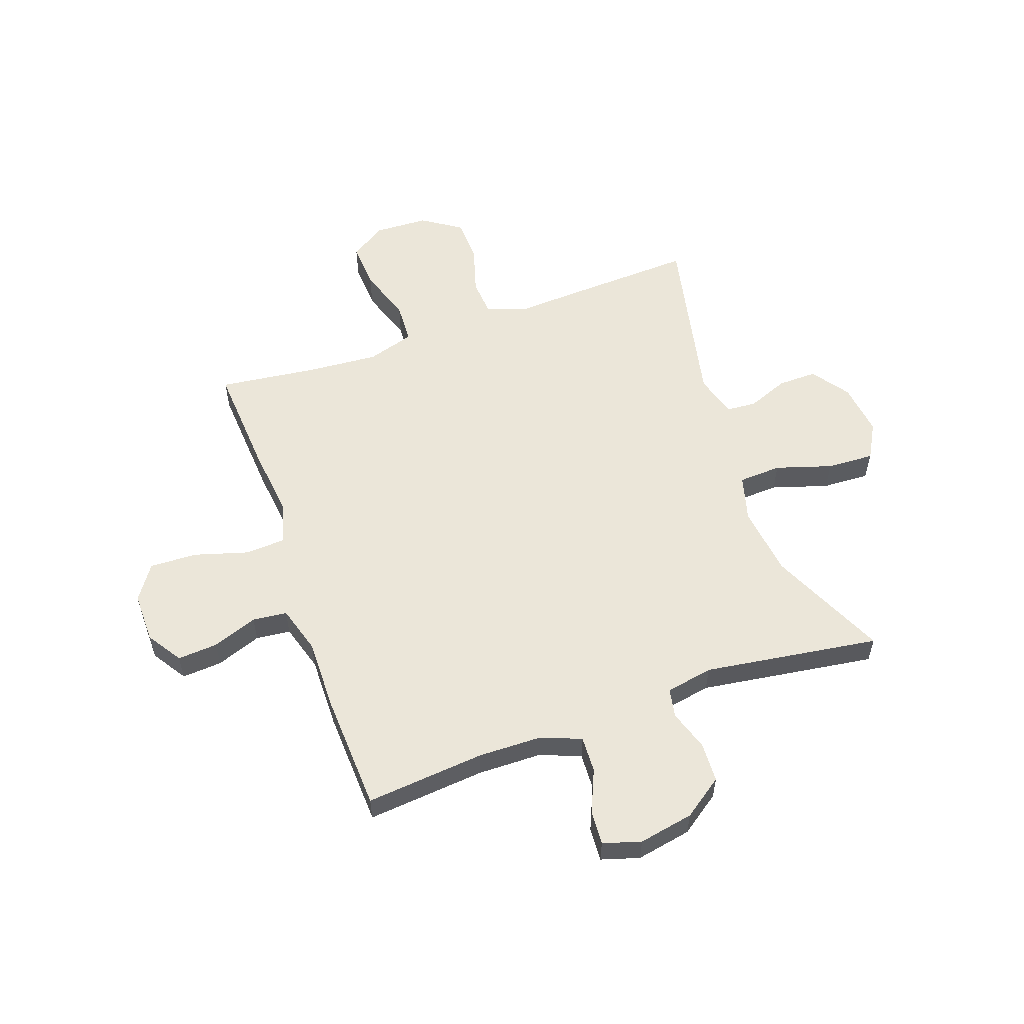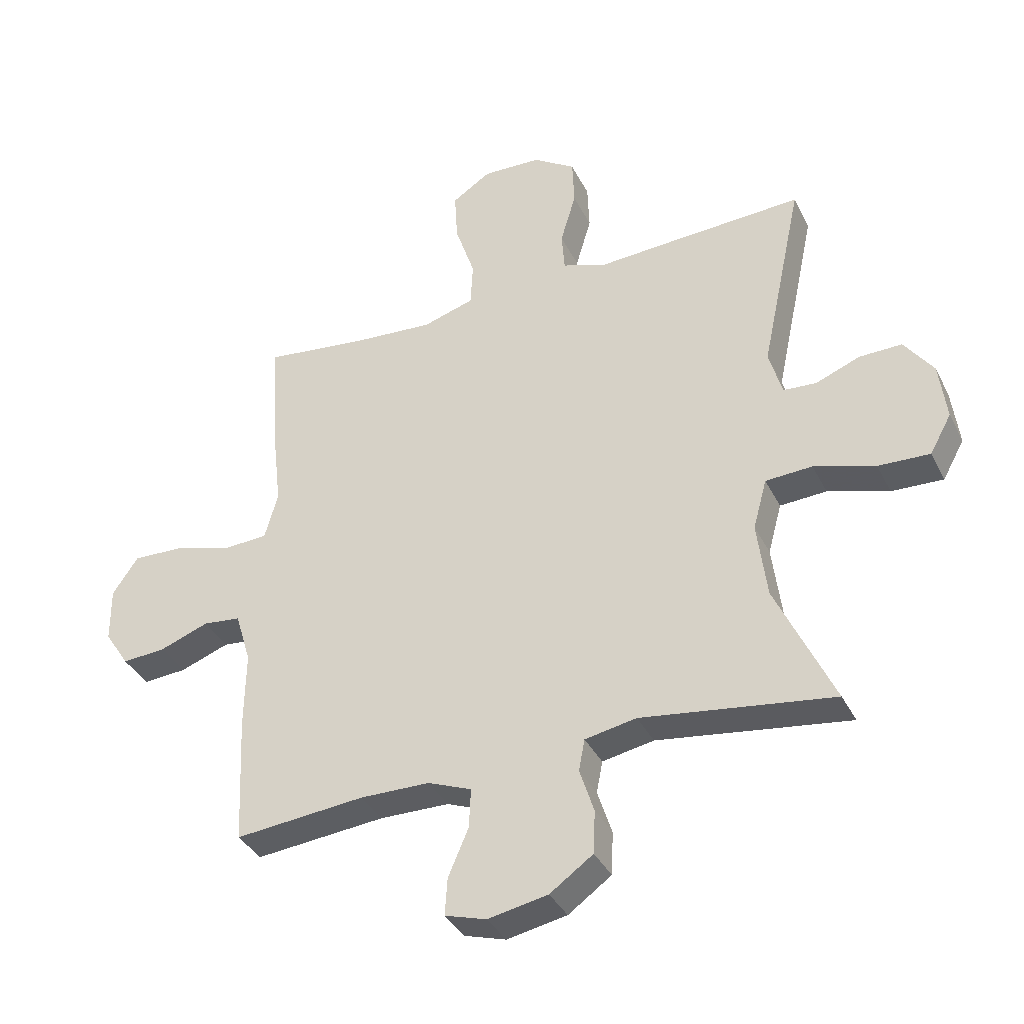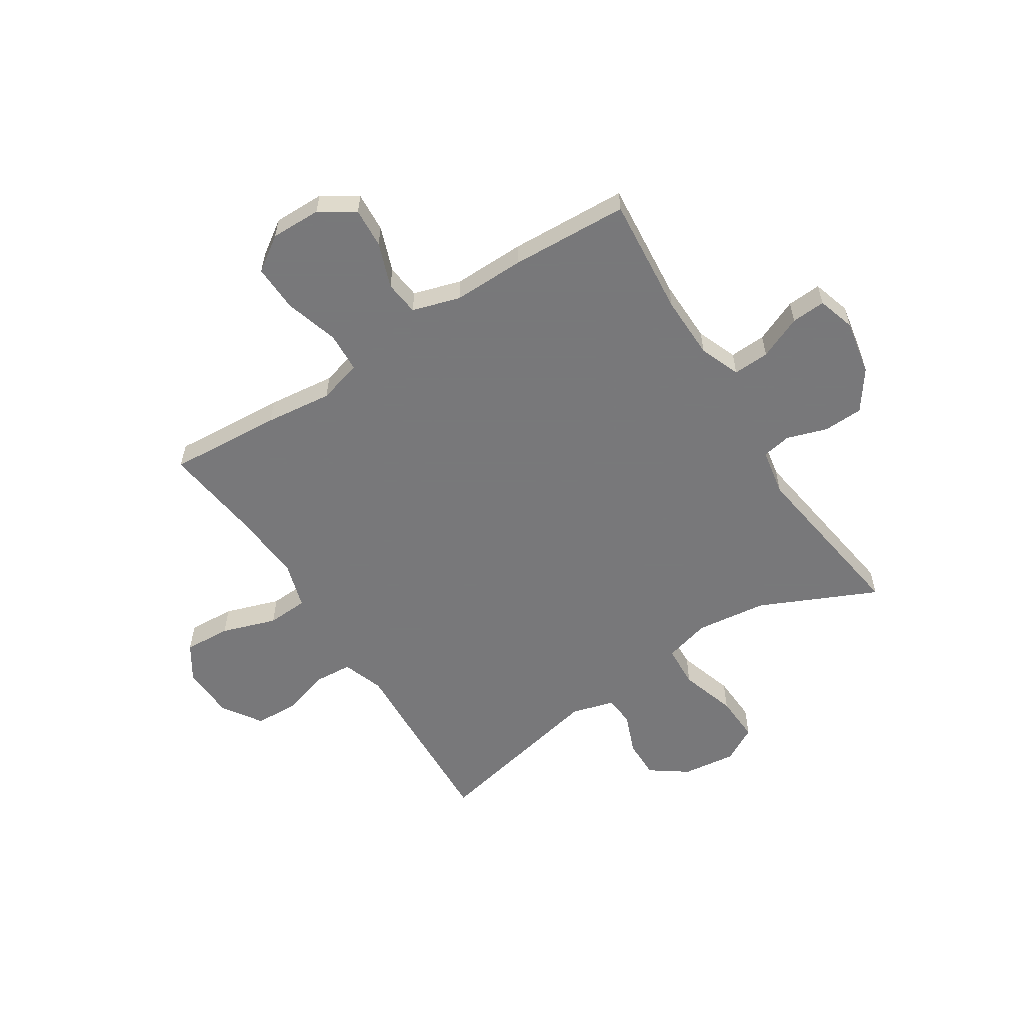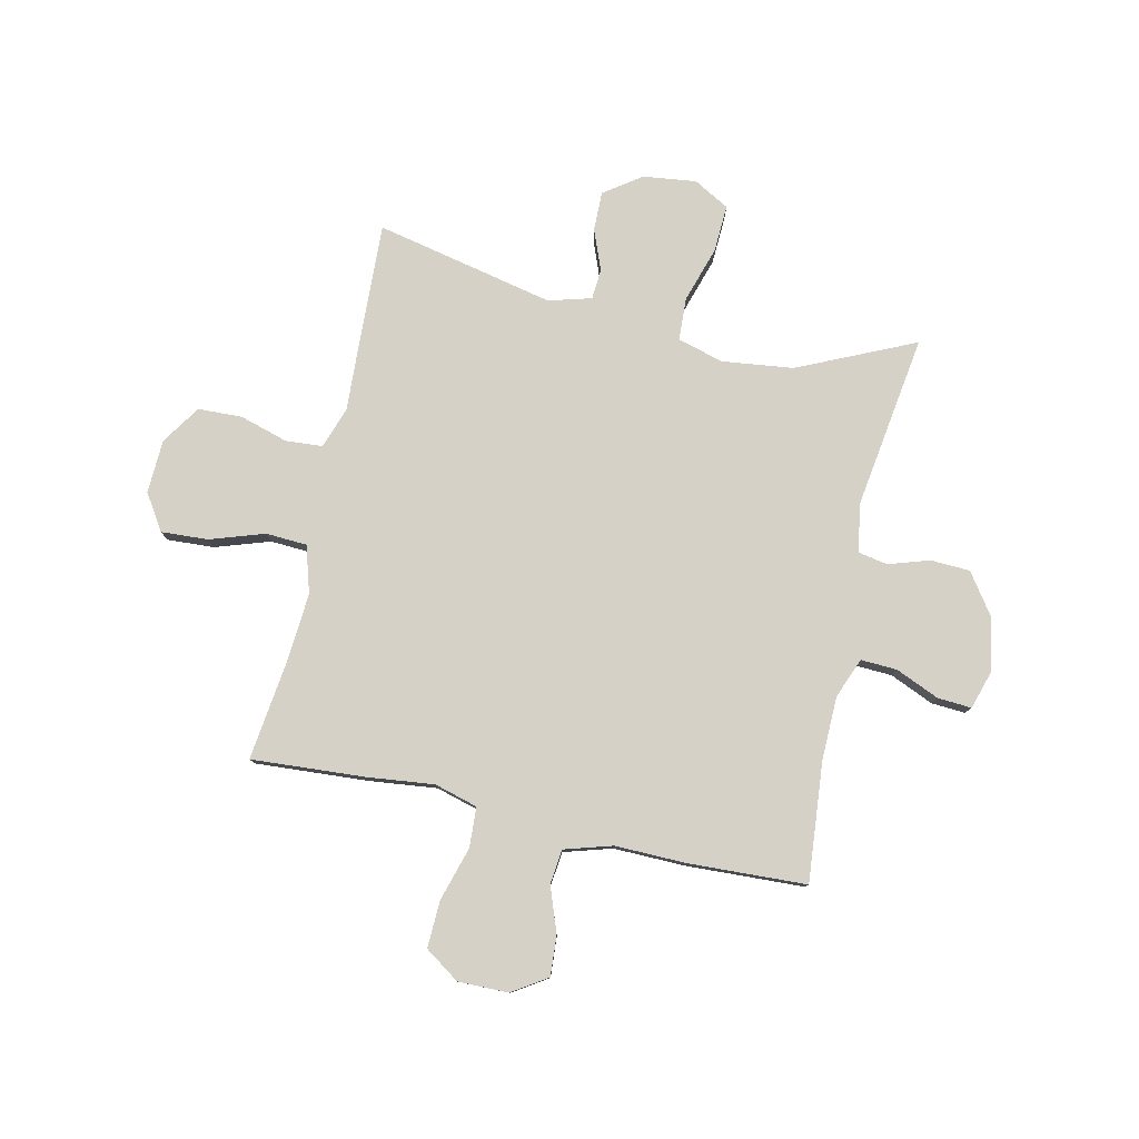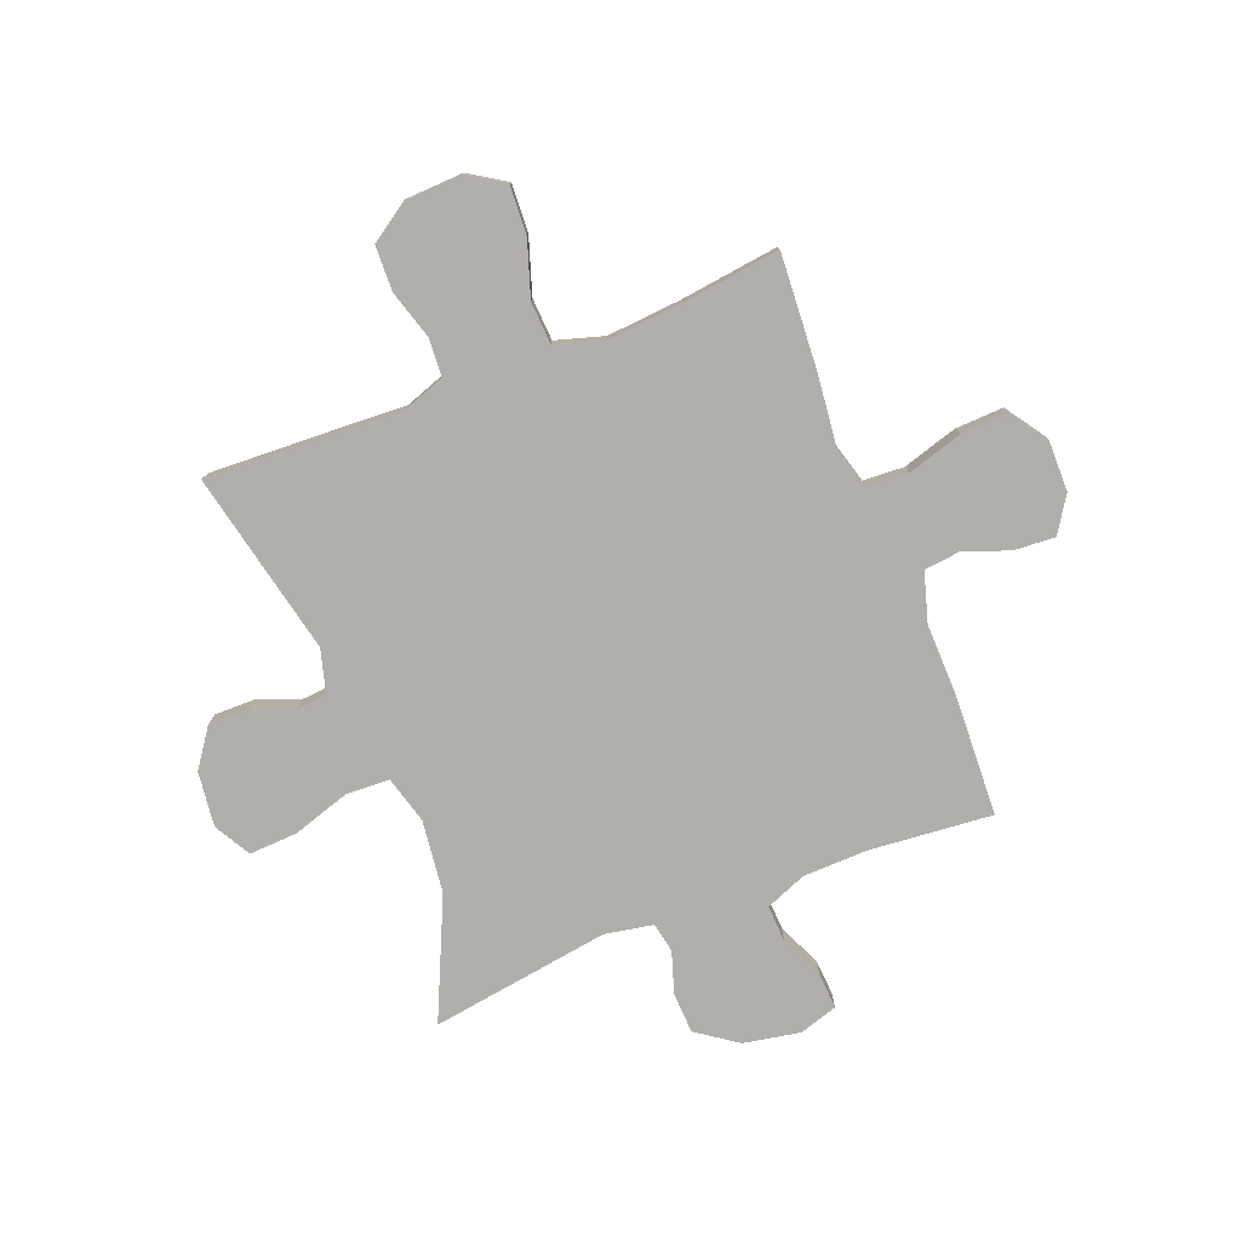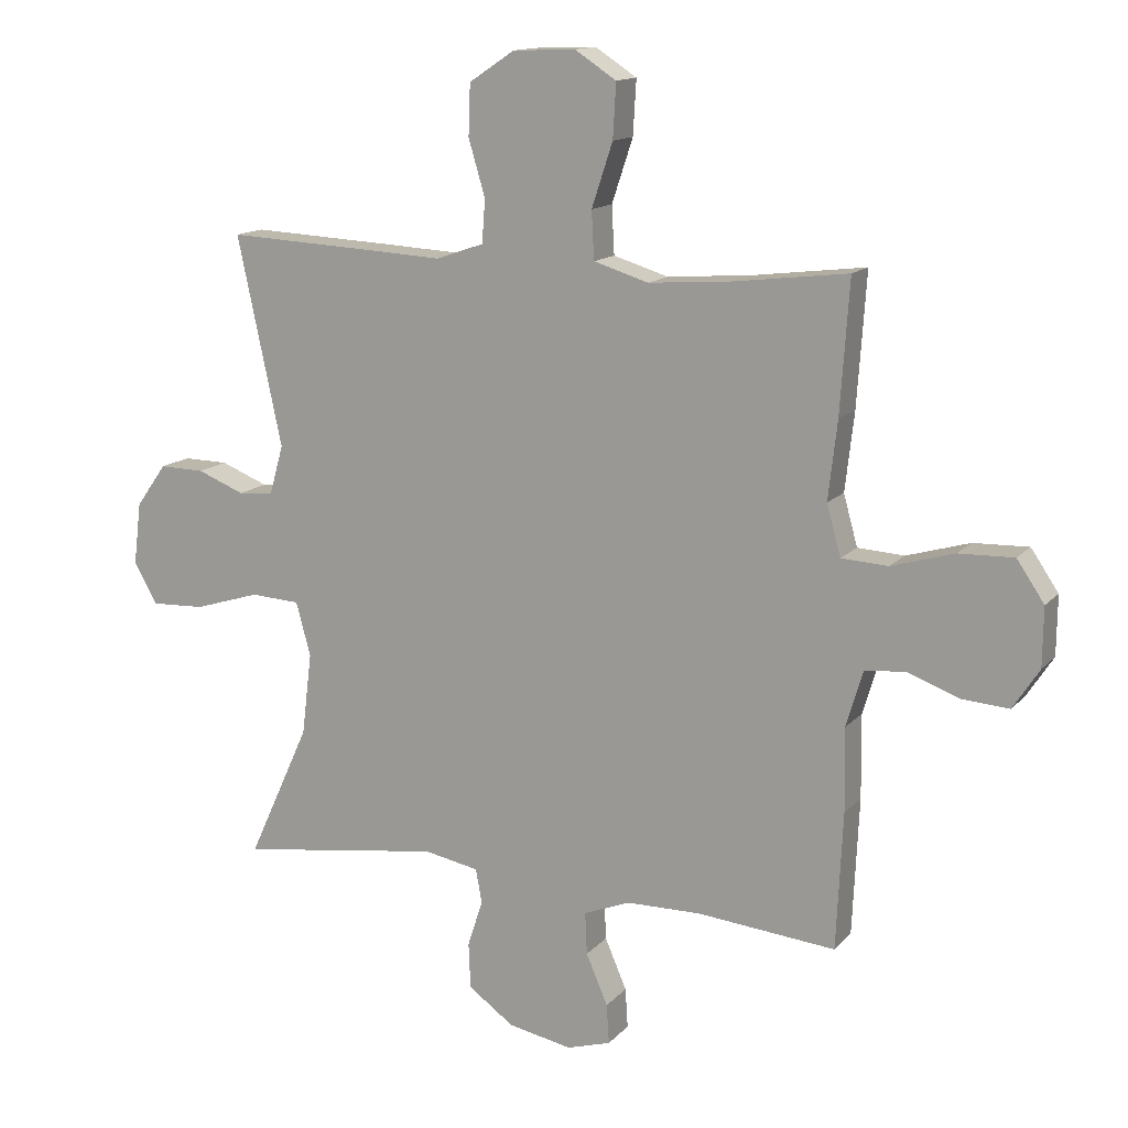
<metadata>
{"format":"obj","ext":"obj","renderer":"f3d","projection":"perspective","resolution":1024,"background":"white","views":[{"elev":56.3,"azim":160.5,"up":"+Y"},{"elev":-37.1,"azim":-155.8,"up":"+Z"},{"elev":-57.6,"azim":122.7,"up":"+Y"},{"elev":79.2,"azim":102.6,"up":"+Y"},{"elev":-78.3,"azim":21.6,"up":"+Y"},{"elev":13.9,"azim":25.7,"up":"+Z"}]}
</metadata>
<code>
v -0.5 0.07 0.5
v -0.265 0.07 0.489
v -0.151 0.07 0.483
v -0.076 0.07 0.509
v -0.071 0.07 0.576
v -0.097 0.07 0.664
v -0.094 0.07 0.744
v -0.023 0.07 0.791
v 0.075 0.07 0.795
v 0.14 0.07 0.753
v 0.135 0.07 0.668
v 0.102 0.07 0.569
v 0.106 0.07 0.494
v 0.192 0.07 0.468
v 0.323 0.07 0.478
v 0.5 0.07 0.5
v 0.486 0.07 0.294
v 0.472 0.07 0.172
v 0.494 0.07 0.093
v 0.567 0.07 0.089
v 0.665 0.07 0.118
v 0.751 0.07 0.121
v 0.794 0.07 0.058
v 0.793 0.07 -0.034
v 0.752 0.07 -0.097
v 0.679 0.07 -0.092
v 0.597 0.07 -0.062
v 0.534 0.07 -0.069
v 0.508 0.07 -0.156
v 0.51 0.07 -0.286
v 0.5 0.07 -0.5
v 0.283 0.07 -0.48
v 0.167 0.07 -0.482
v 0.094 0.07 -0.511
v 0.097 0.07 -0.577
v 0.131 0.07 -0.656
v 0.135 0.07 -0.718
v 0.066 0.07 -0.739
v -0.034 0.07 -0.72
v -0.106 0.07 -0.669
v -0.109 0.07 -0.597
v -0.085 0.07 -0.523
v -0.095 0.07 -0.47
v -0.181 0.07 -0.454
v -0.5 0.07 -0.5
v -0.403 0.07 -0.288
v -0.387 0.07 -0.159
v -0.41 0.07 -0.075
v -0.488 0.07 -0.071
v -0.59 0.07 -0.103
v -0.676 0.07 -0.107
v -0.712 0.07 -0.042
v -0.7 0.07 0.055
v -0.652 0.07 0.122
v -0.581 0.07 0.121
v -0.507 0.07 0.092
v -0.452 0.07 0.096
v -0.43 0.07 0.174
v -0.5 0 0.5
v -0.265 0 0.489
v -0.151 0 0.483
v -0.076 0 0.509
v -0.071 0 0.576
v -0.097 0 0.664
v -0.094 0 0.744
v -0.023 0 0.791
v 0.075 0 0.795
v 0.14 0 0.753
v 0.135 0 0.668
v 0.102 0 0.569
v 0.106 0 0.494
v 0.192 0 0.468
v 0.323 0 0.478
v 0.5 0 0.5
v 0.486 0 0.294
v 0.472 0 0.172
v 0.494 0 0.093
v 0.567 0 0.089
v 0.665 0 0.118
v 0.751 0 0.121
v 0.794 0 0.058
v 0.793 0 -0.034
v 0.752 0 -0.097
v 0.679 0 -0.092
v 0.597 0 -0.062
v 0.534 0 -0.069
v 0.508 0 -0.156
v 0.51 0 -0.286
v 0.5 0 -0.5
v 0.283 0 -0.48
v 0.167 0 -0.482
v 0.094 0 -0.511
v 0.097 0 -0.577
v 0.131 0 -0.656
v 0.135 0 -0.718
v 0.066 0 -0.739
v -0.034 0 -0.72
v -0.106 0 -0.669
v -0.109 0 -0.597
v -0.085 0 -0.523
v -0.095 0 -0.47
v -0.181 0 -0.454
v -0.5 0 -0.5
v -0.403 0 -0.288
v -0.387 0 -0.159
v -0.41 0 -0.075
v -0.488 0 -0.071
v -0.59 0 -0.103
v -0.676 0 -0.107
v -0.712 0 -0.042
v -0.7 0 0.055
v -0.652 0 0.122
v -0.581 0 0.121
v -0.507 0 0.092
v -0.452 0 0.096
v -0.43 0 0.174
f 54 55 56
f 53 54 56
f 52 53 56
f 51 52 56
f 50 51 56
f 49 50 56
f 48 49 56 57
f 47 48 57 58
f 44 45 46
f 43 44 46 47
f 40 41 42
f 39 40 42
f 38 39 42
f 37 38 42
f 36 37 42
f 35 36 42
f 34 35 42 43
f 43 47 58
f 34 43 58
f 33 34 58
f 29 30 31 32
f 1 2 3
f 58 1 3
f 33 58 3
f 32 33 3
f 29 32 3
f 28 29 3
f 25 26 27
f 24 25 27
f 23 24 27
f 22 23 27
f 21 22 27
f 20 21 27
f 15 16 17 18
f 14 15 18 19
f 13 14 19
f 10 11 12
f 9 10 12
f 8 9 12
f 7 8 12
f 6 7 12
f 5 6 12
f 4 5 12 13
f 3 4 13 19
f 19 20 27 28
f 3 19 28
f 114 113 112
f 114 112 111
f 114 111 110
f 114 110 109
f 114 109 108
f 114 108 107
f 115 114 107 106
f 116 115 106 105
f 104 103 102
f 105 104 102 101
f 100 99 98
f 100 98 97
f 100 97 96
f 100 96 95
f 100 95 94
f 100 94 93
f 101 100 93 92
f 116 105 101
f 116 101 92
f 116 92 91
f 90 89 88 87
f 61 60 59
f 61 59 116
f 61 116 91
f 61 91 90
f 61 90 87
f 61 87 86
f 85 84 83
f 85 83 82
f 85 82 81
f 85 81 80
f 85 80 79
f 85 79 78
f 76 75 74 73
f 77 76 73 72
f 77 72 71
f 70 69 68
f 70 68 67
f 70 67 66
f 70 66 65
f 70 65 64
f 70 64 63
f 71 70 63 62
f 77 71 62 61
f 86 85 78 77
f 86 77 61
f 1 59 60 2
f 2 60 61 3
f 3 61 62 4
f 4 62 63 5
f 5 63 64 6
f 6 64 65 7
f 7 65 66 8
f 8 66 67 9
f 9 67 68 10
f 10 68 69 11
f 11 69 70 12
f 12 70 71 13
f 13 71 72 14
f 14 72 73 15
f 15 73 74 16
f 16 74 75 17
f 17 75 76 18
f 18 76 77 19
f 19 77 78 20
f 20 78 79 21
f 21 79 80 22
f 22 80 81 23
f 23 81 82 24
f 24 82 83 25
f 25 83 84 26
f 26 84 85 27
f 27 85 86 28
f 28 86 87 29
f 29 87 88 30
f 30 88 89 31
f 31 89 90 32
f 32 90 91 33
f 33 91 92 34
f 34 92 93 35
f 35 93 94 36
f 36 94 95 37
f 37 95 96 38
f 38 96 97 39
f 39 97 98 40
f 40 98 99 41
f 41 99 100 42
f 42 100 101 43
f 43 101 102 44
f 44 102 103 45
f 45 103 104 46
f 46 104 105 47
f 47 105 106 48
f 48 106 107 49
f 49 107 108 50
f 50 108 109 51
f 51 109 110 52
f 52 110 111 53
f 53 111 112 54
f 54 112 113 55
f 55 113 114 56
f 56 114 115 57
f 57 115 116 58
f 58 116 59 1

</code>
